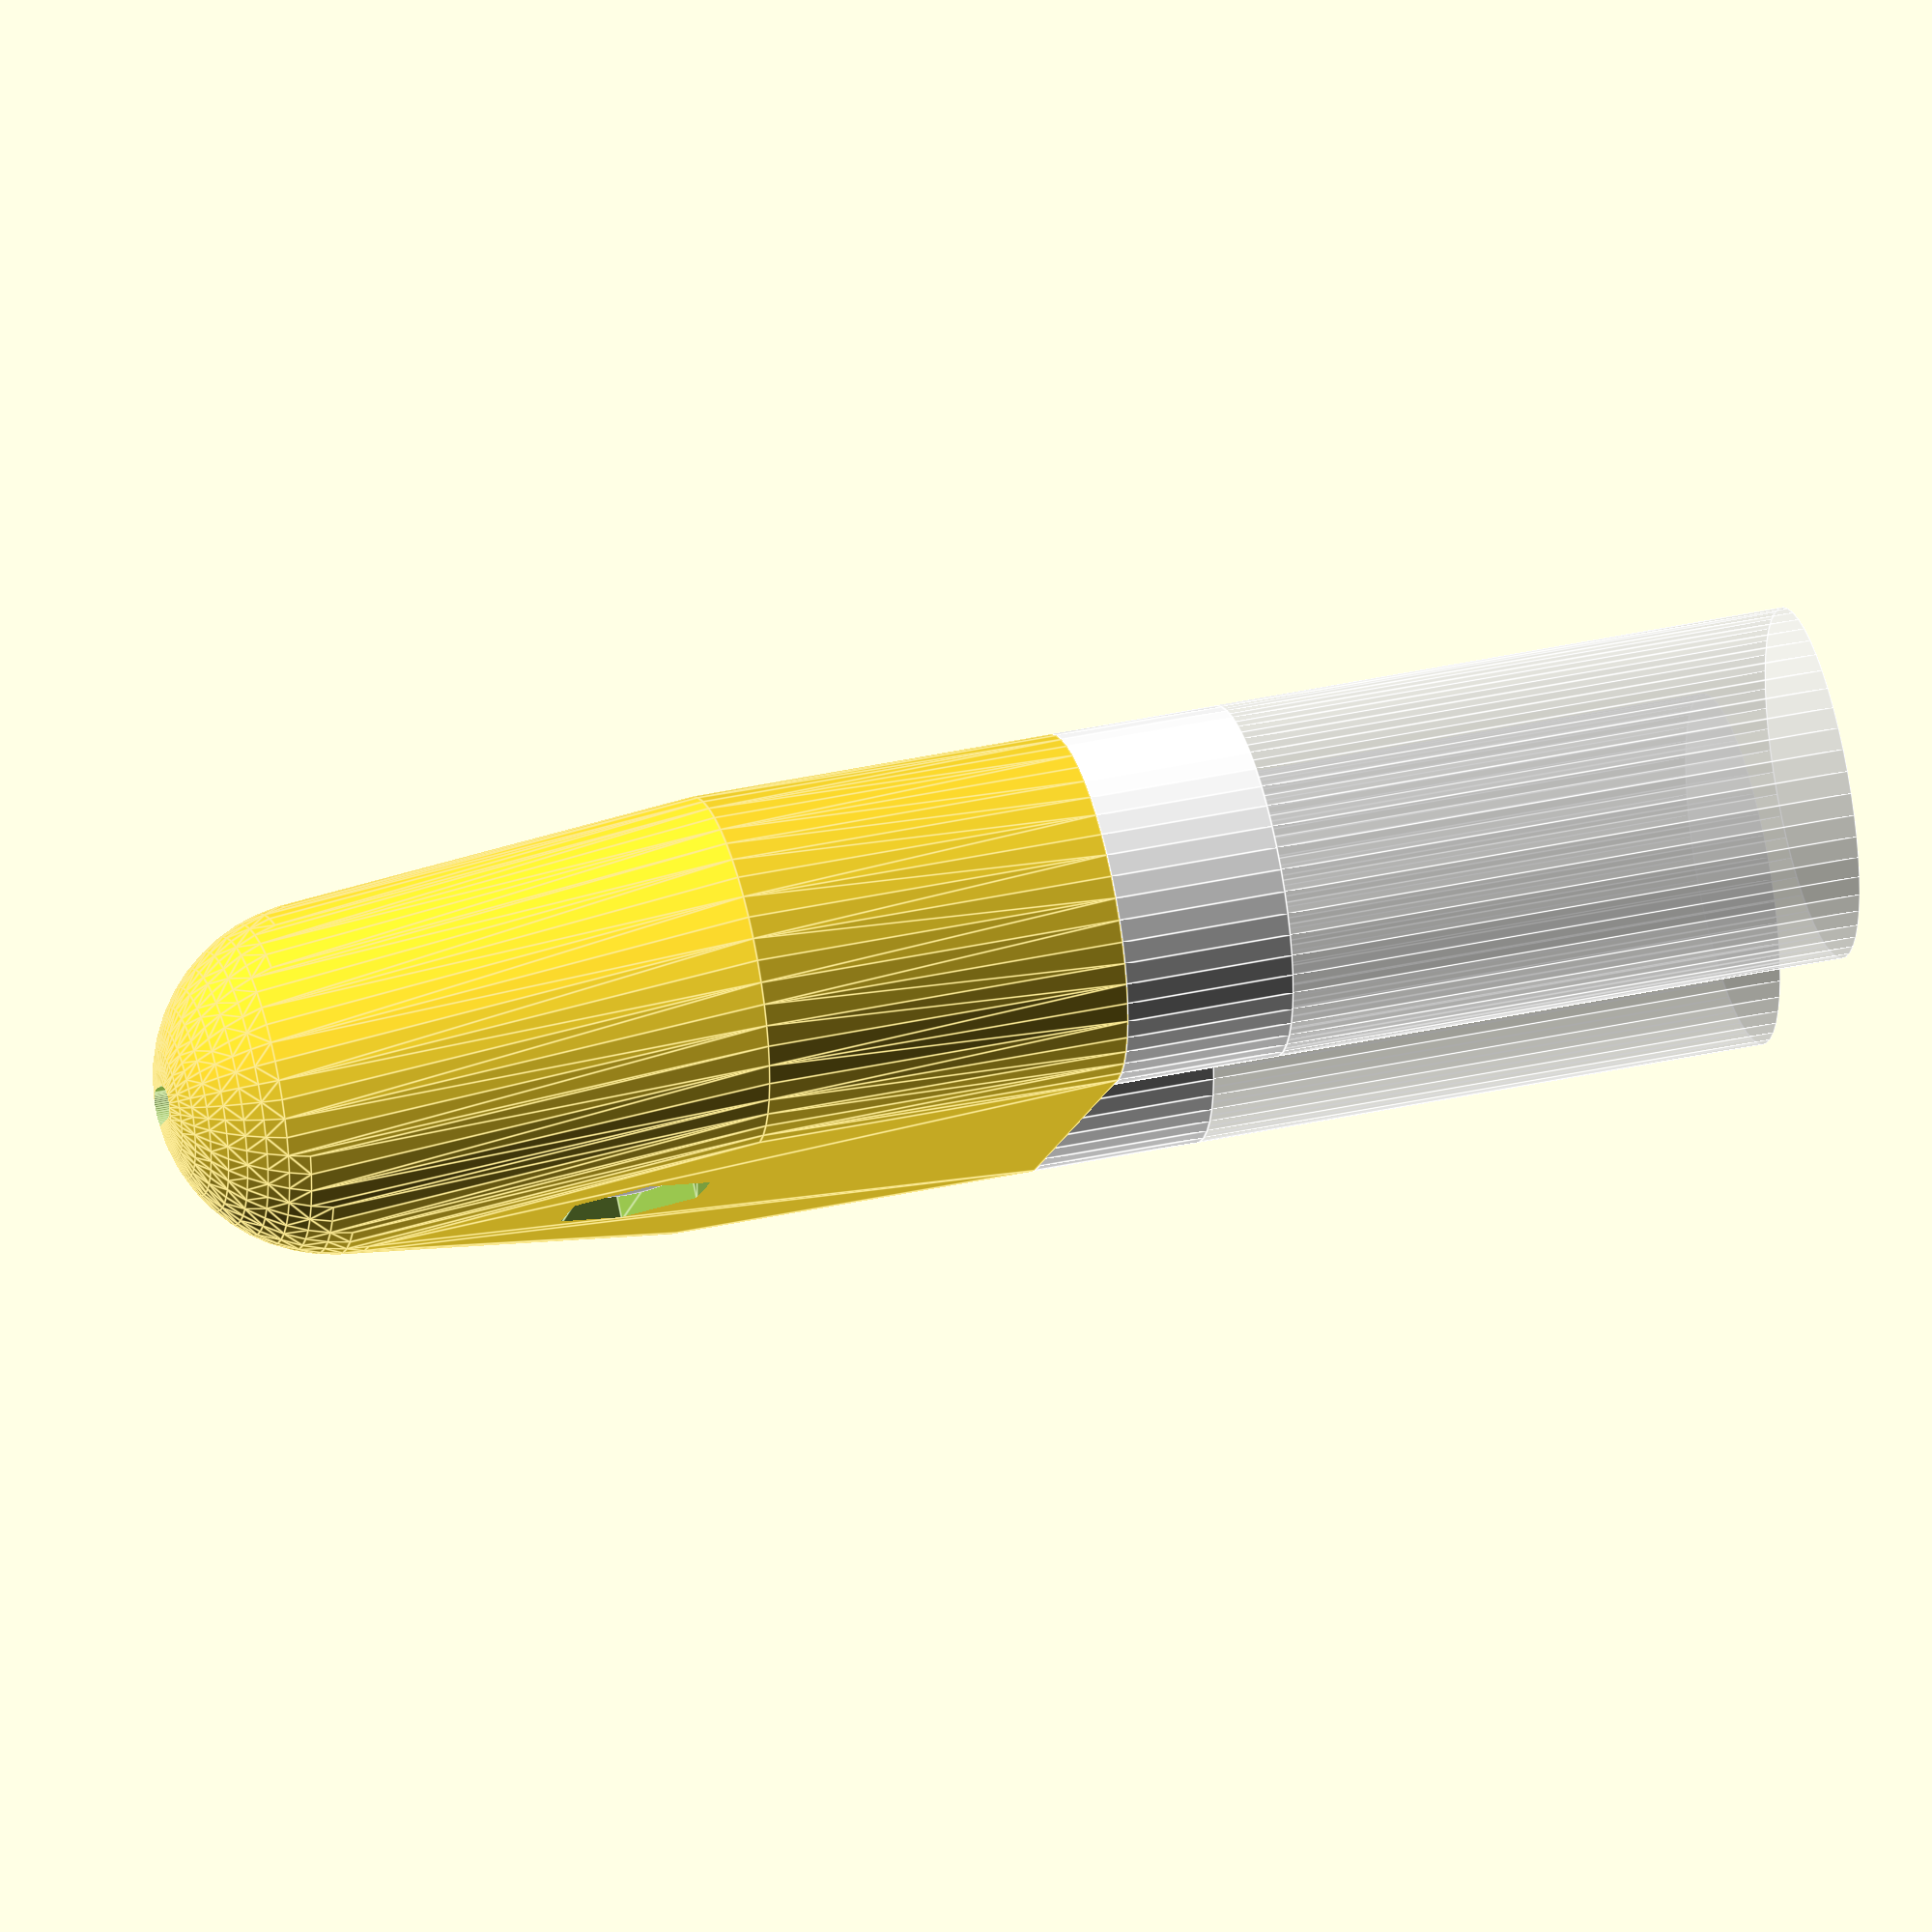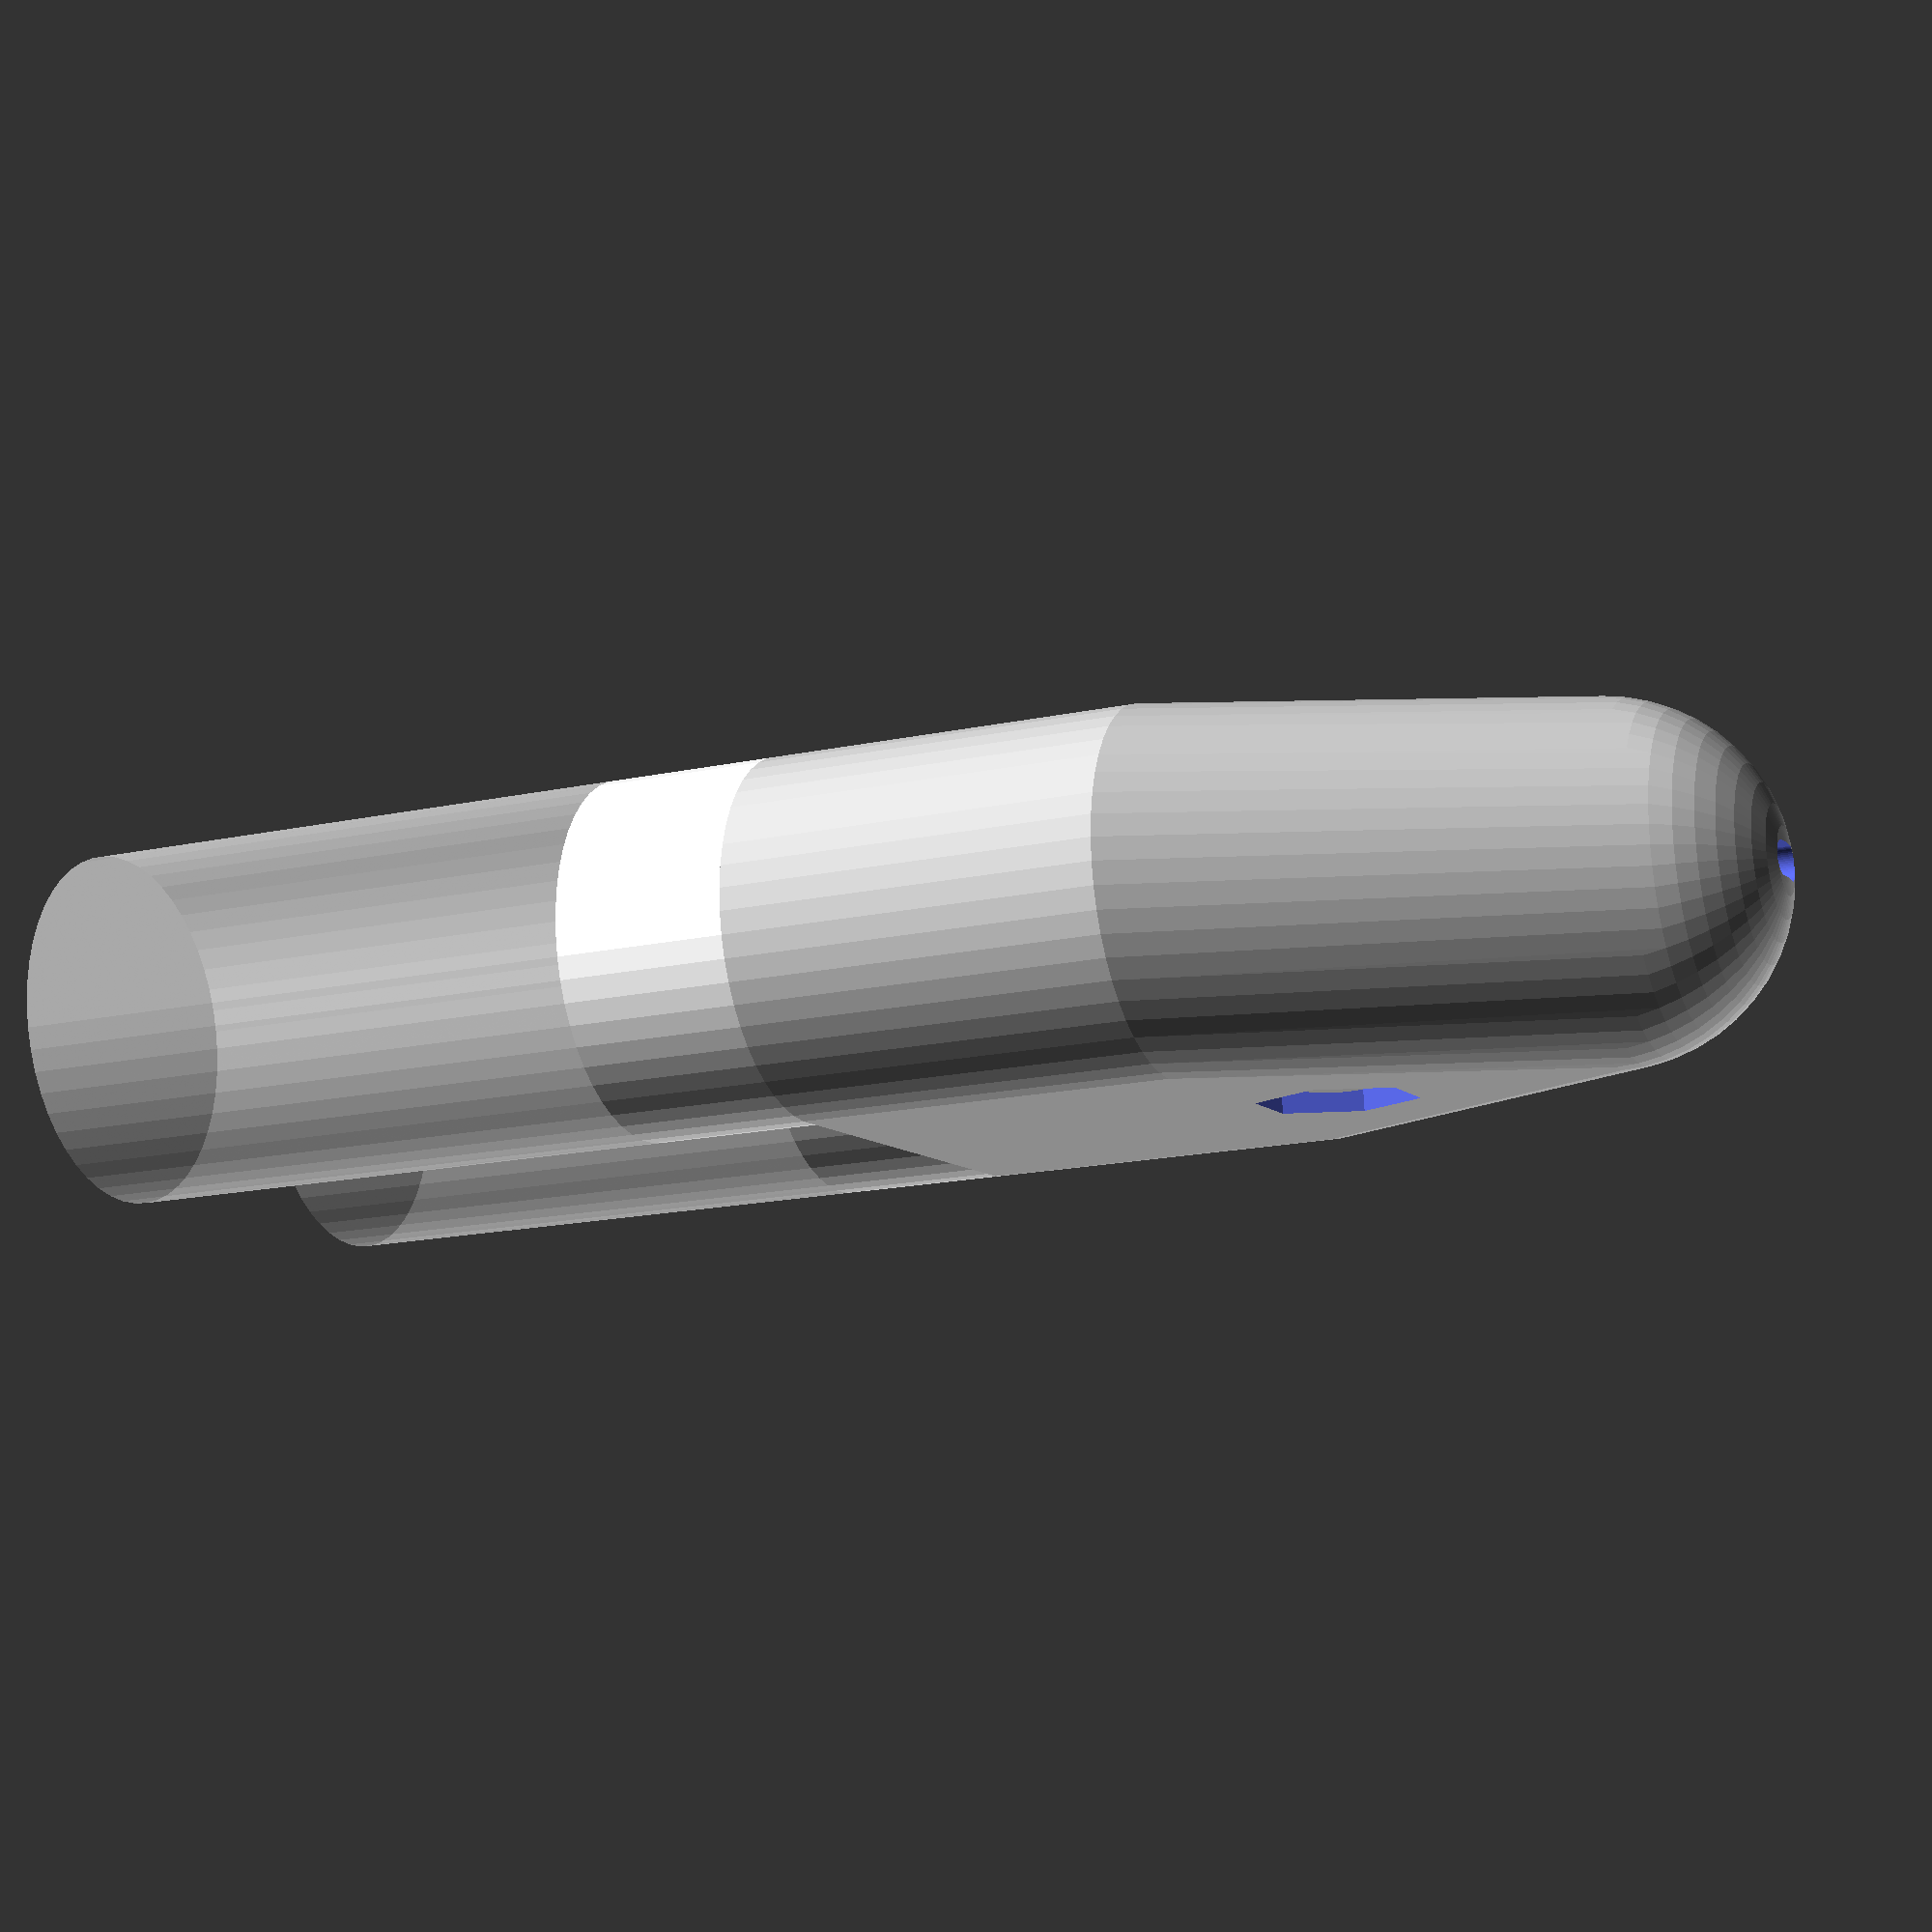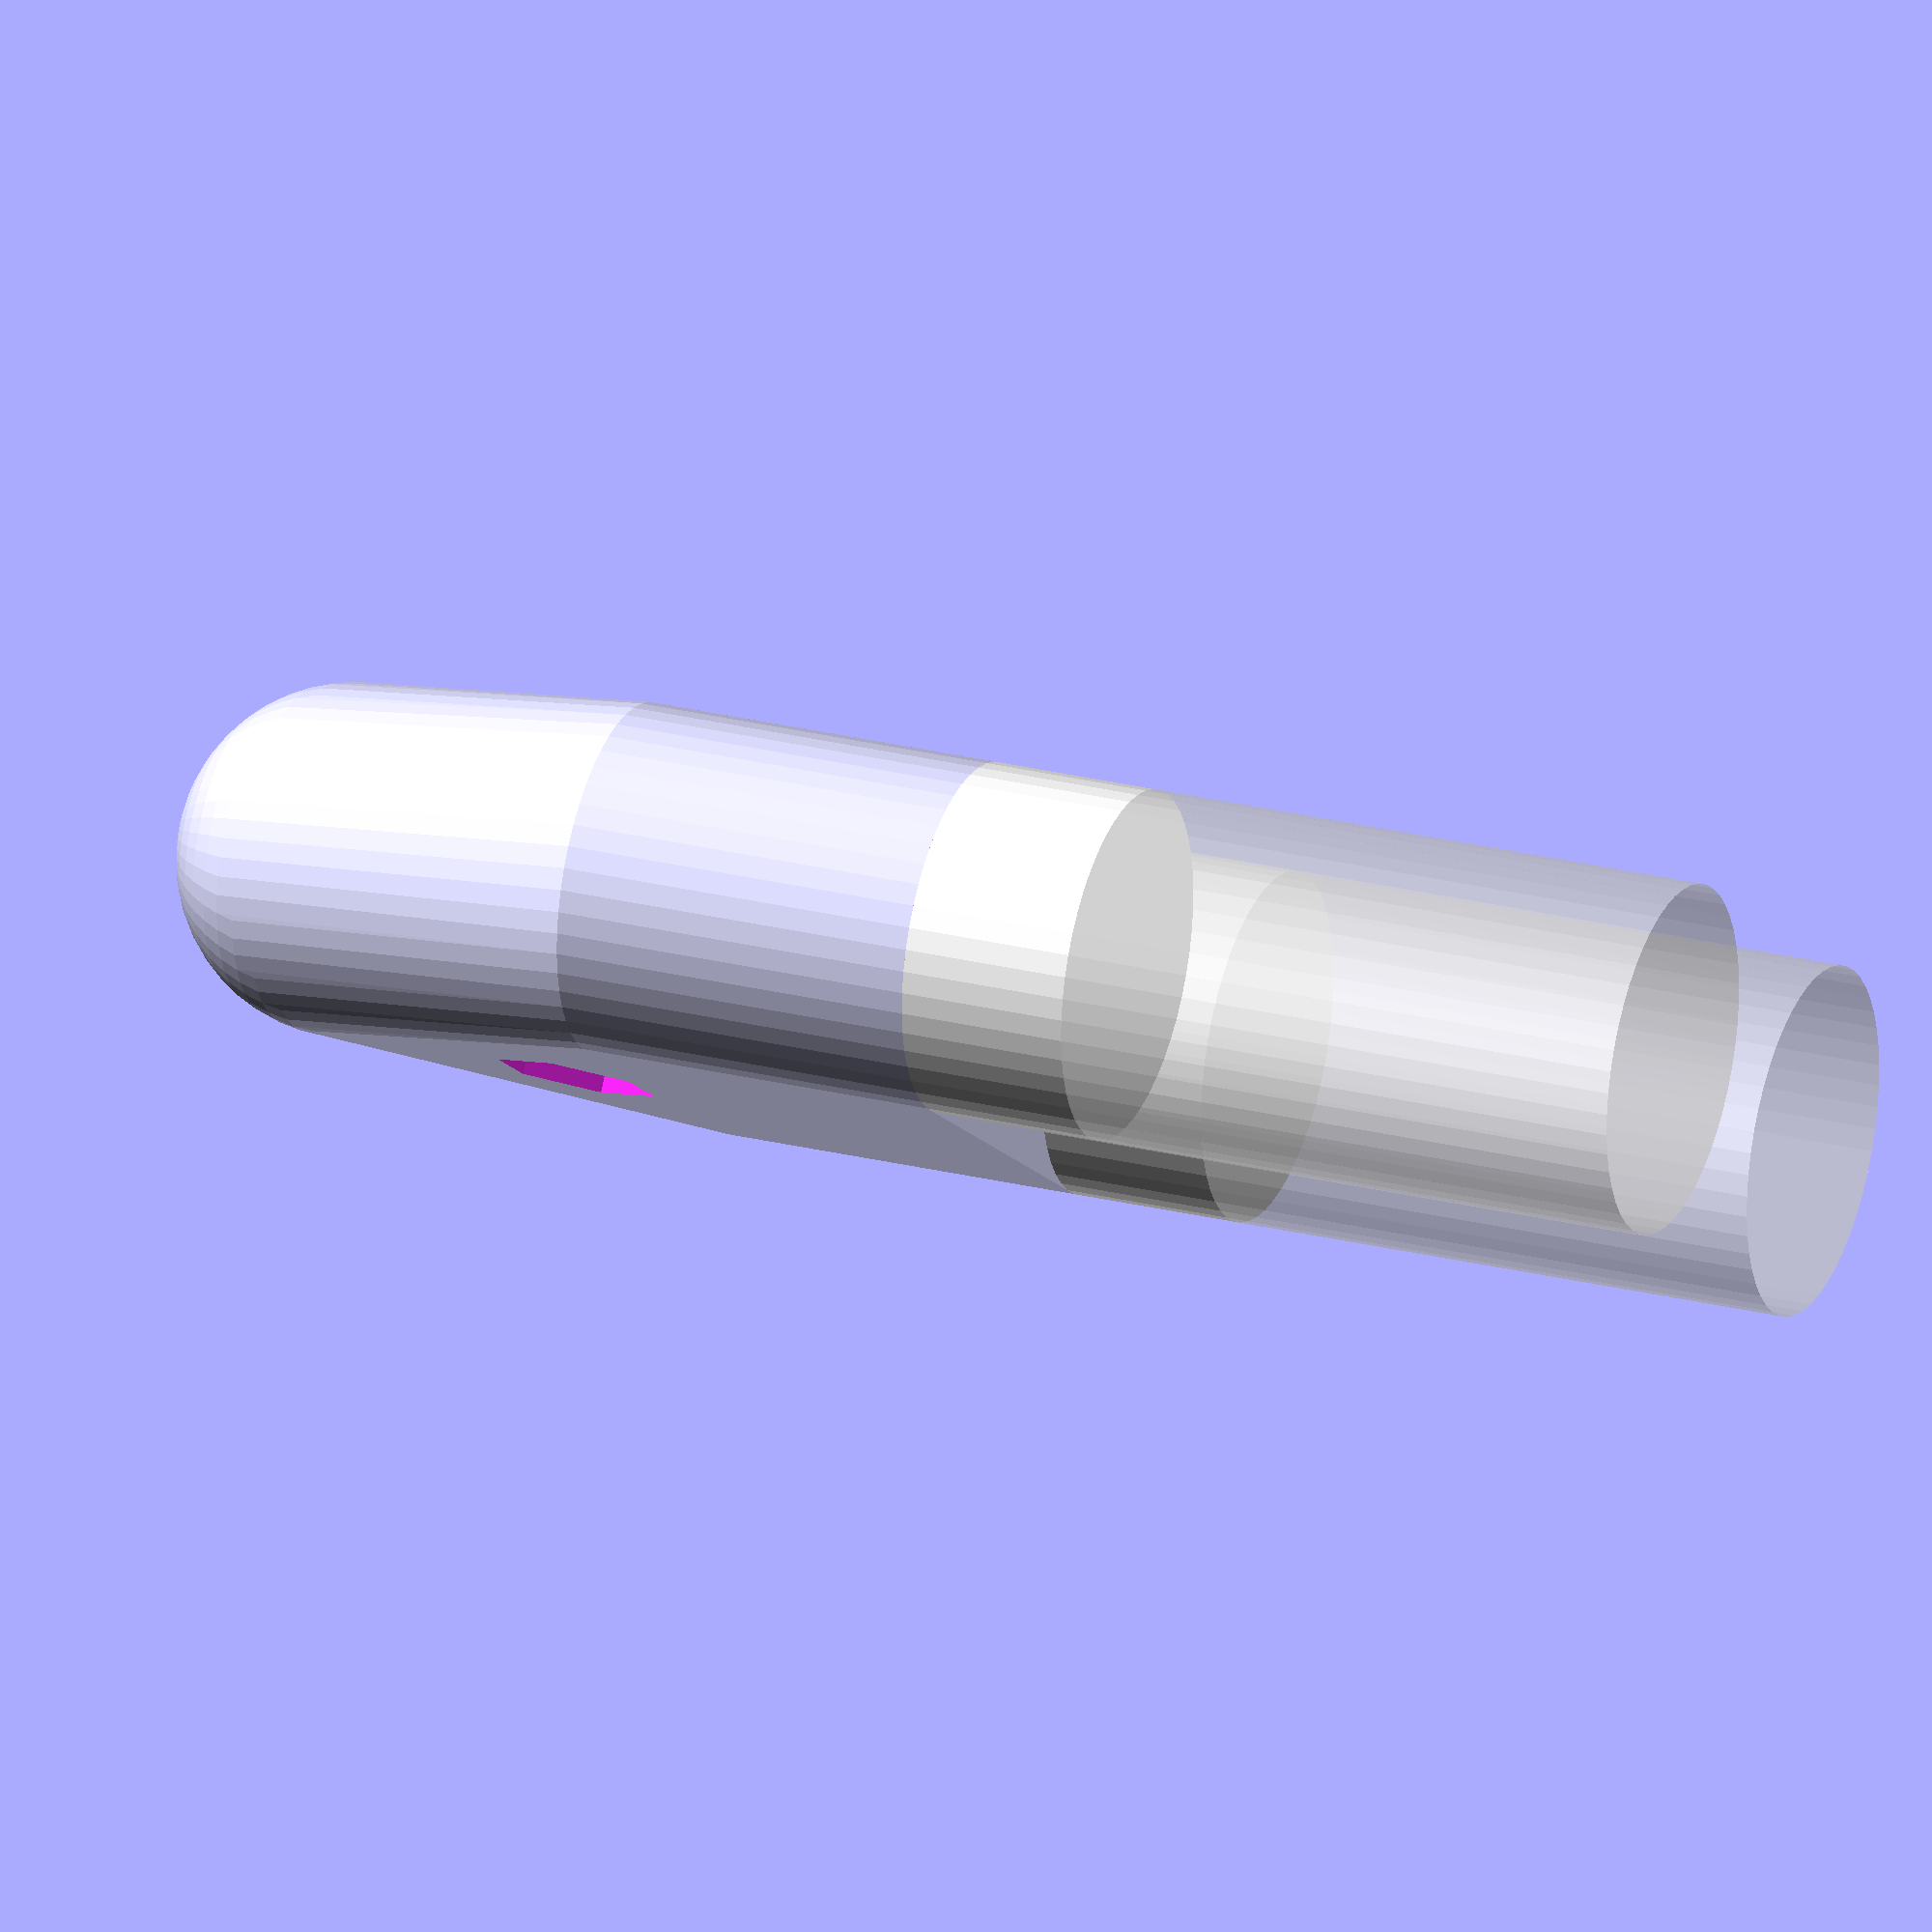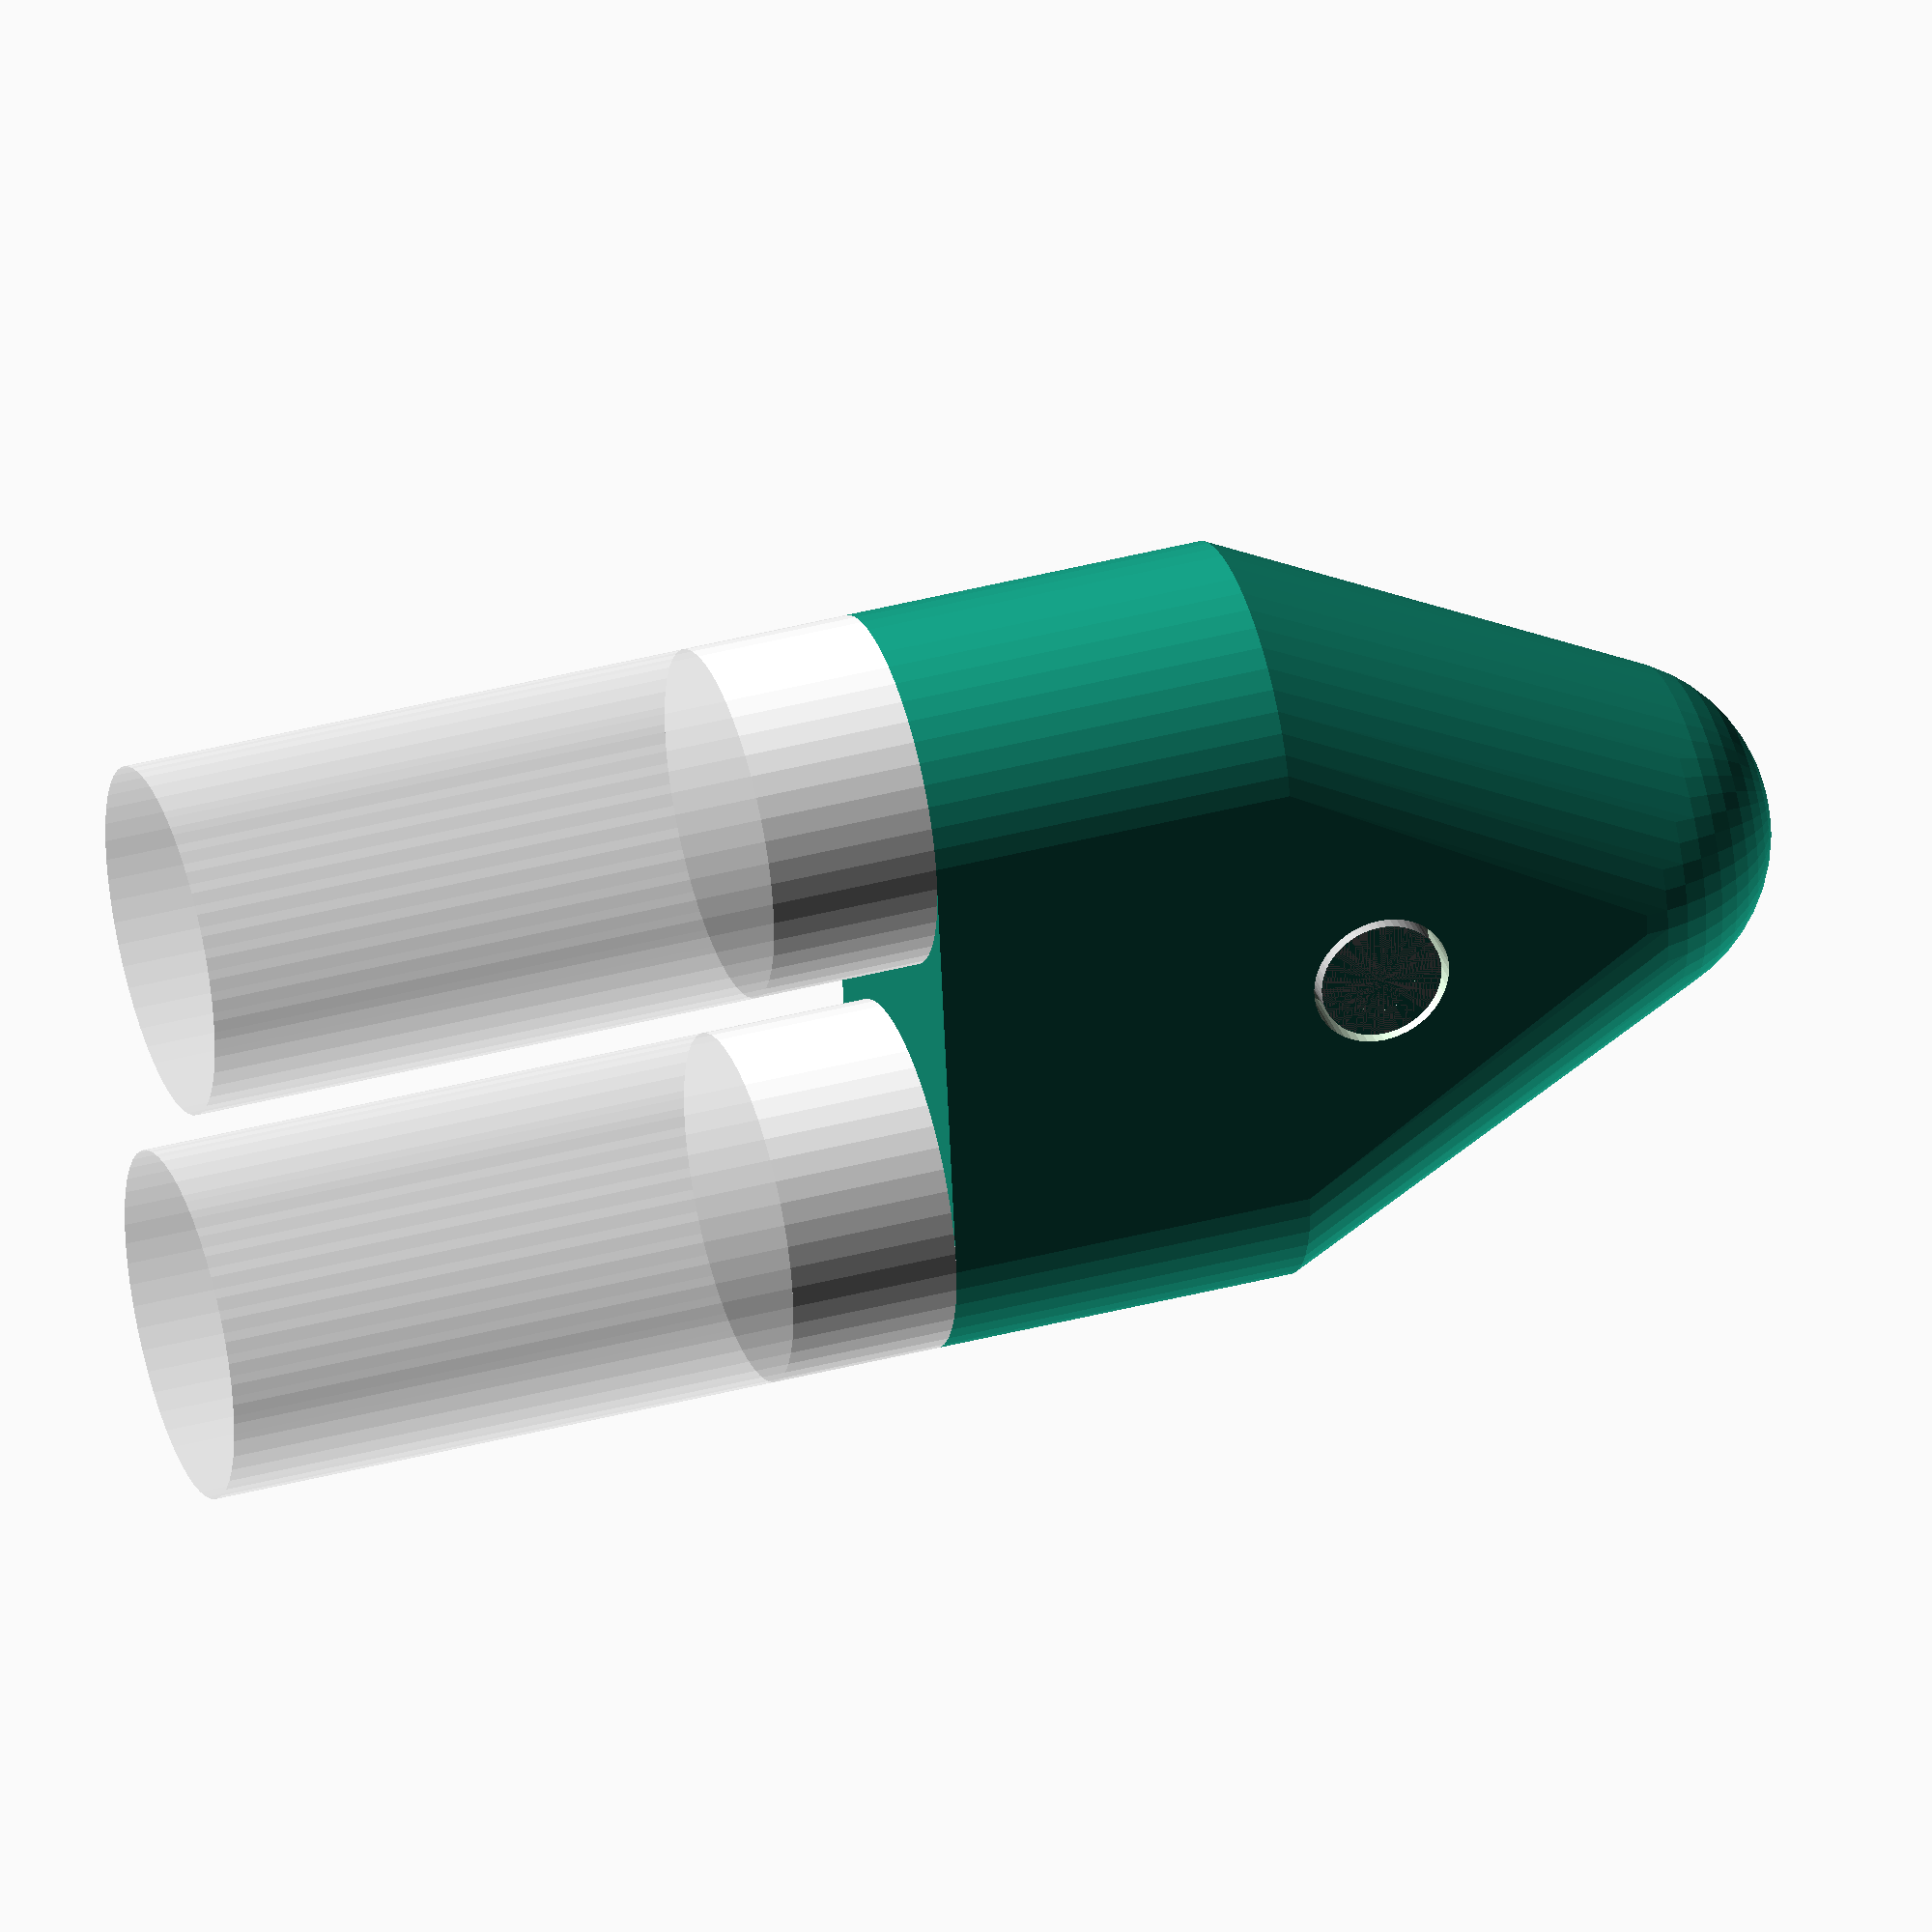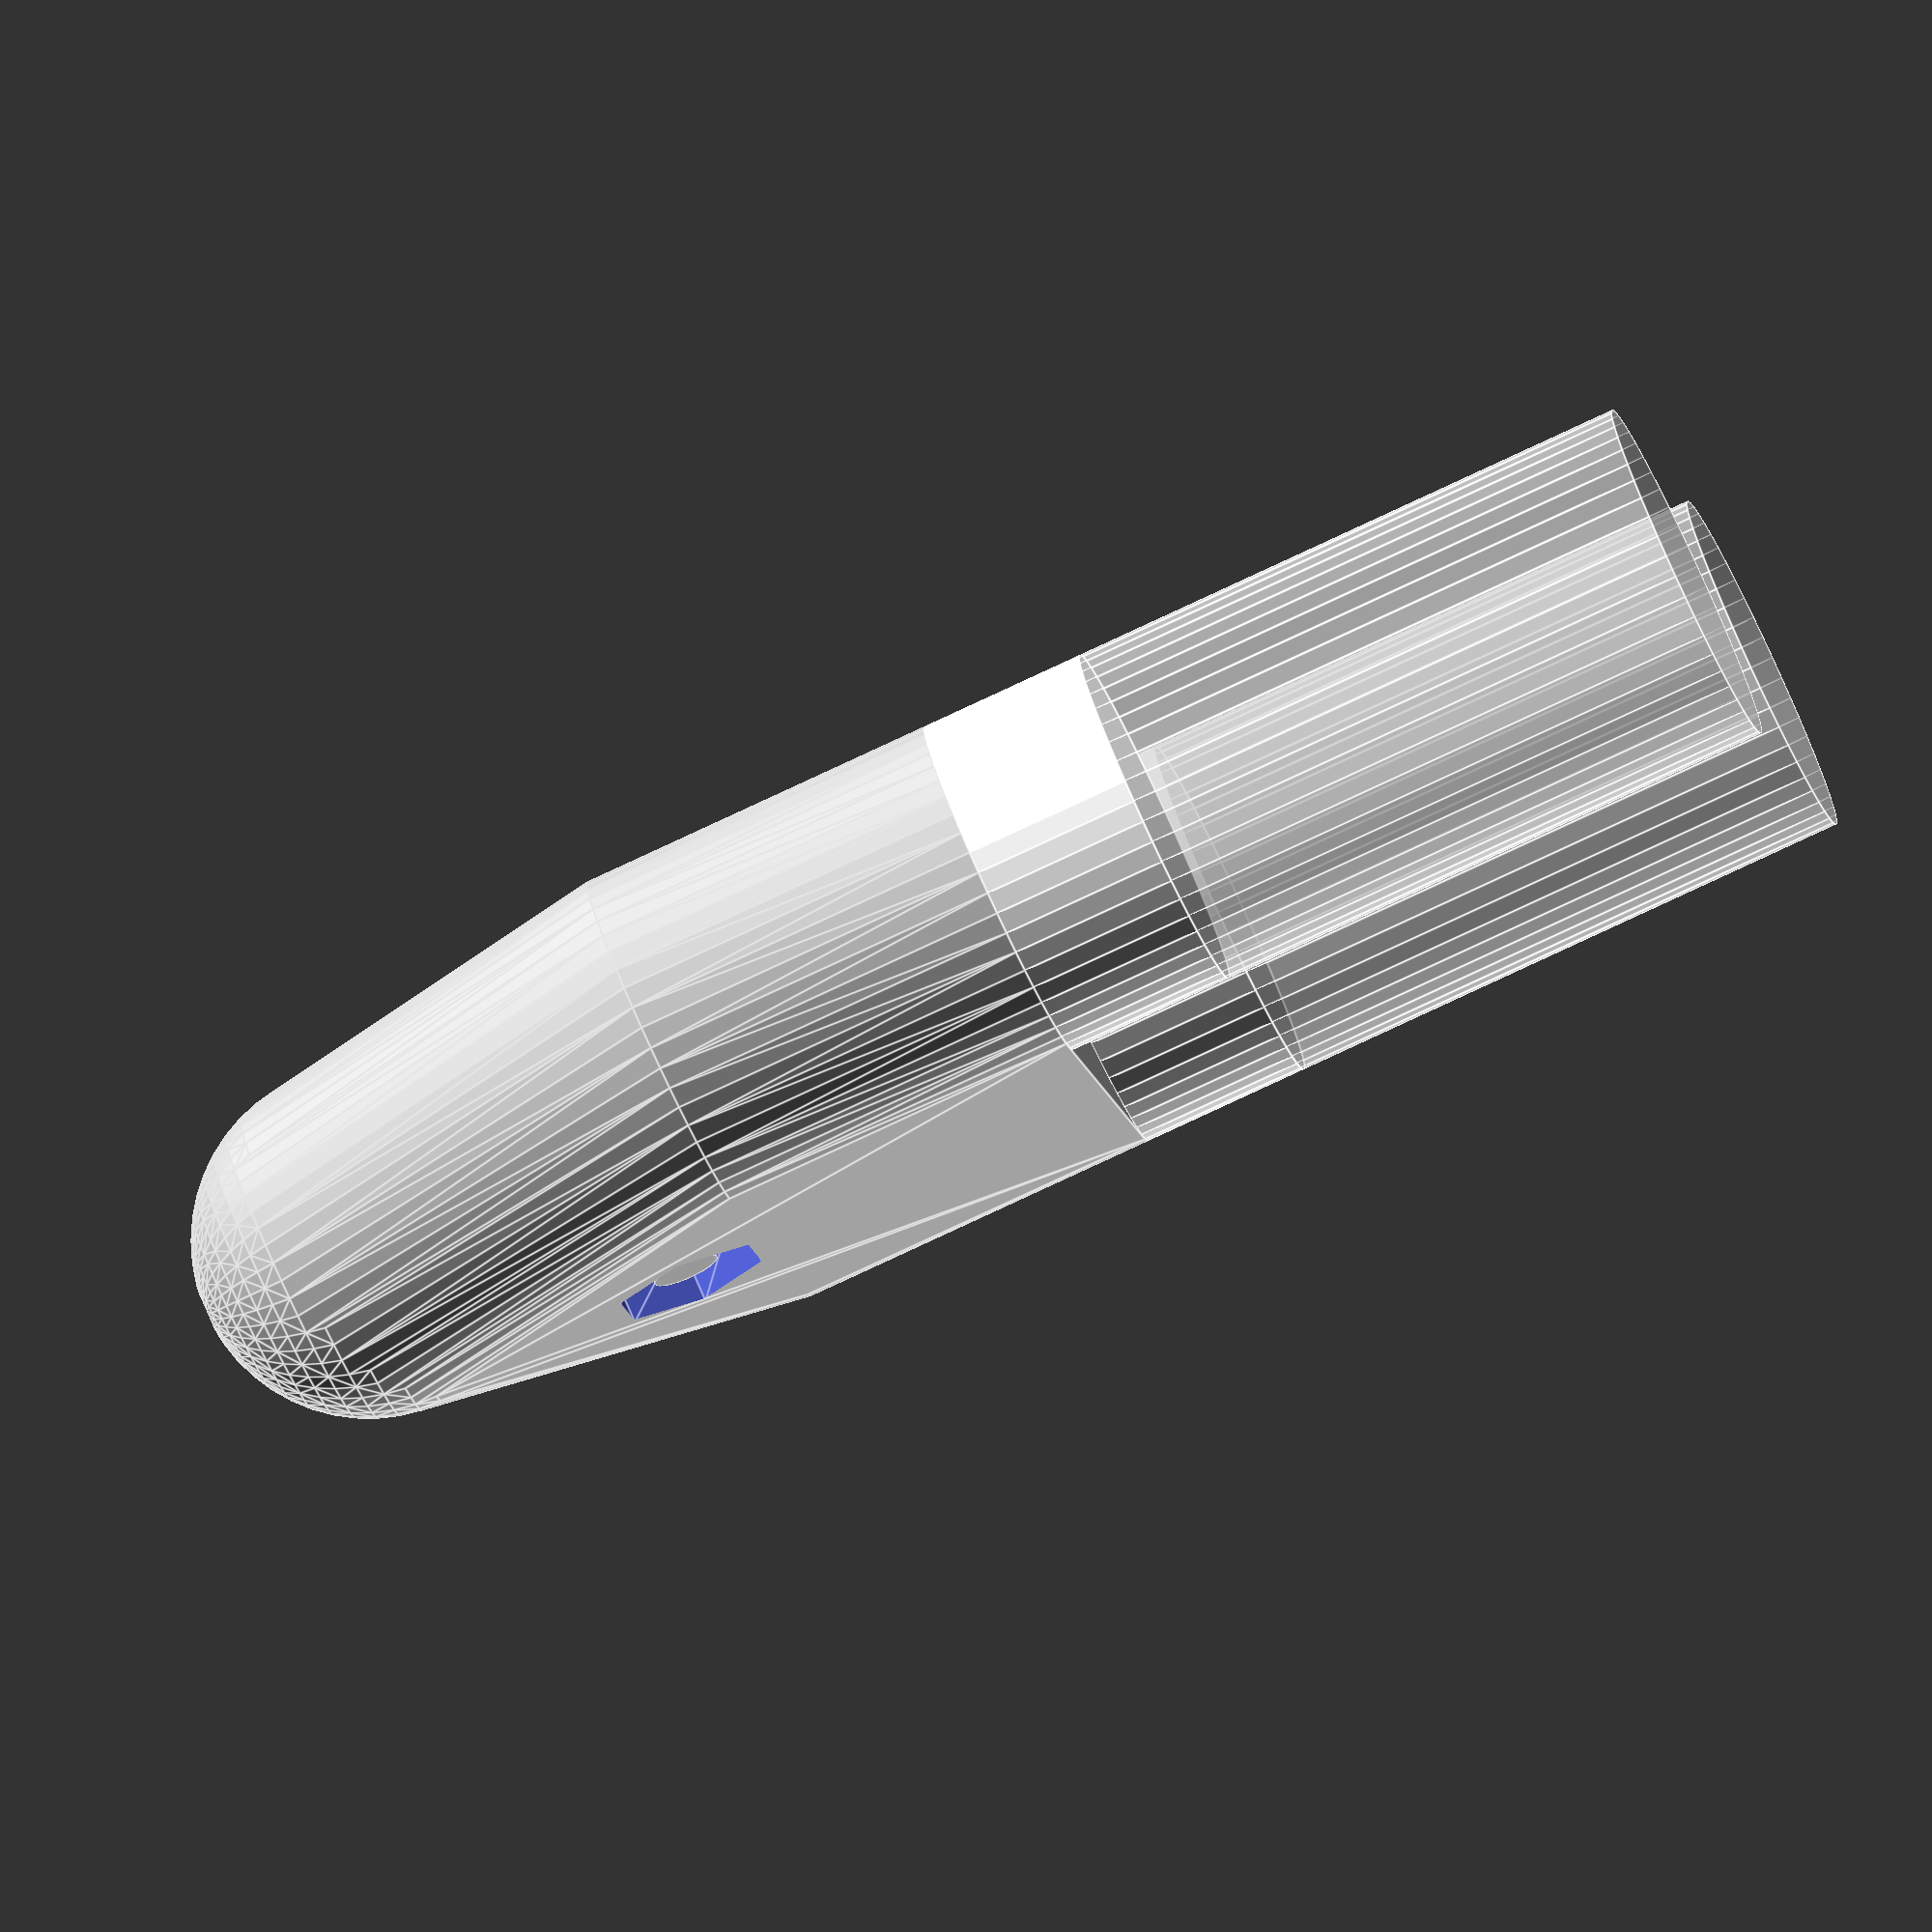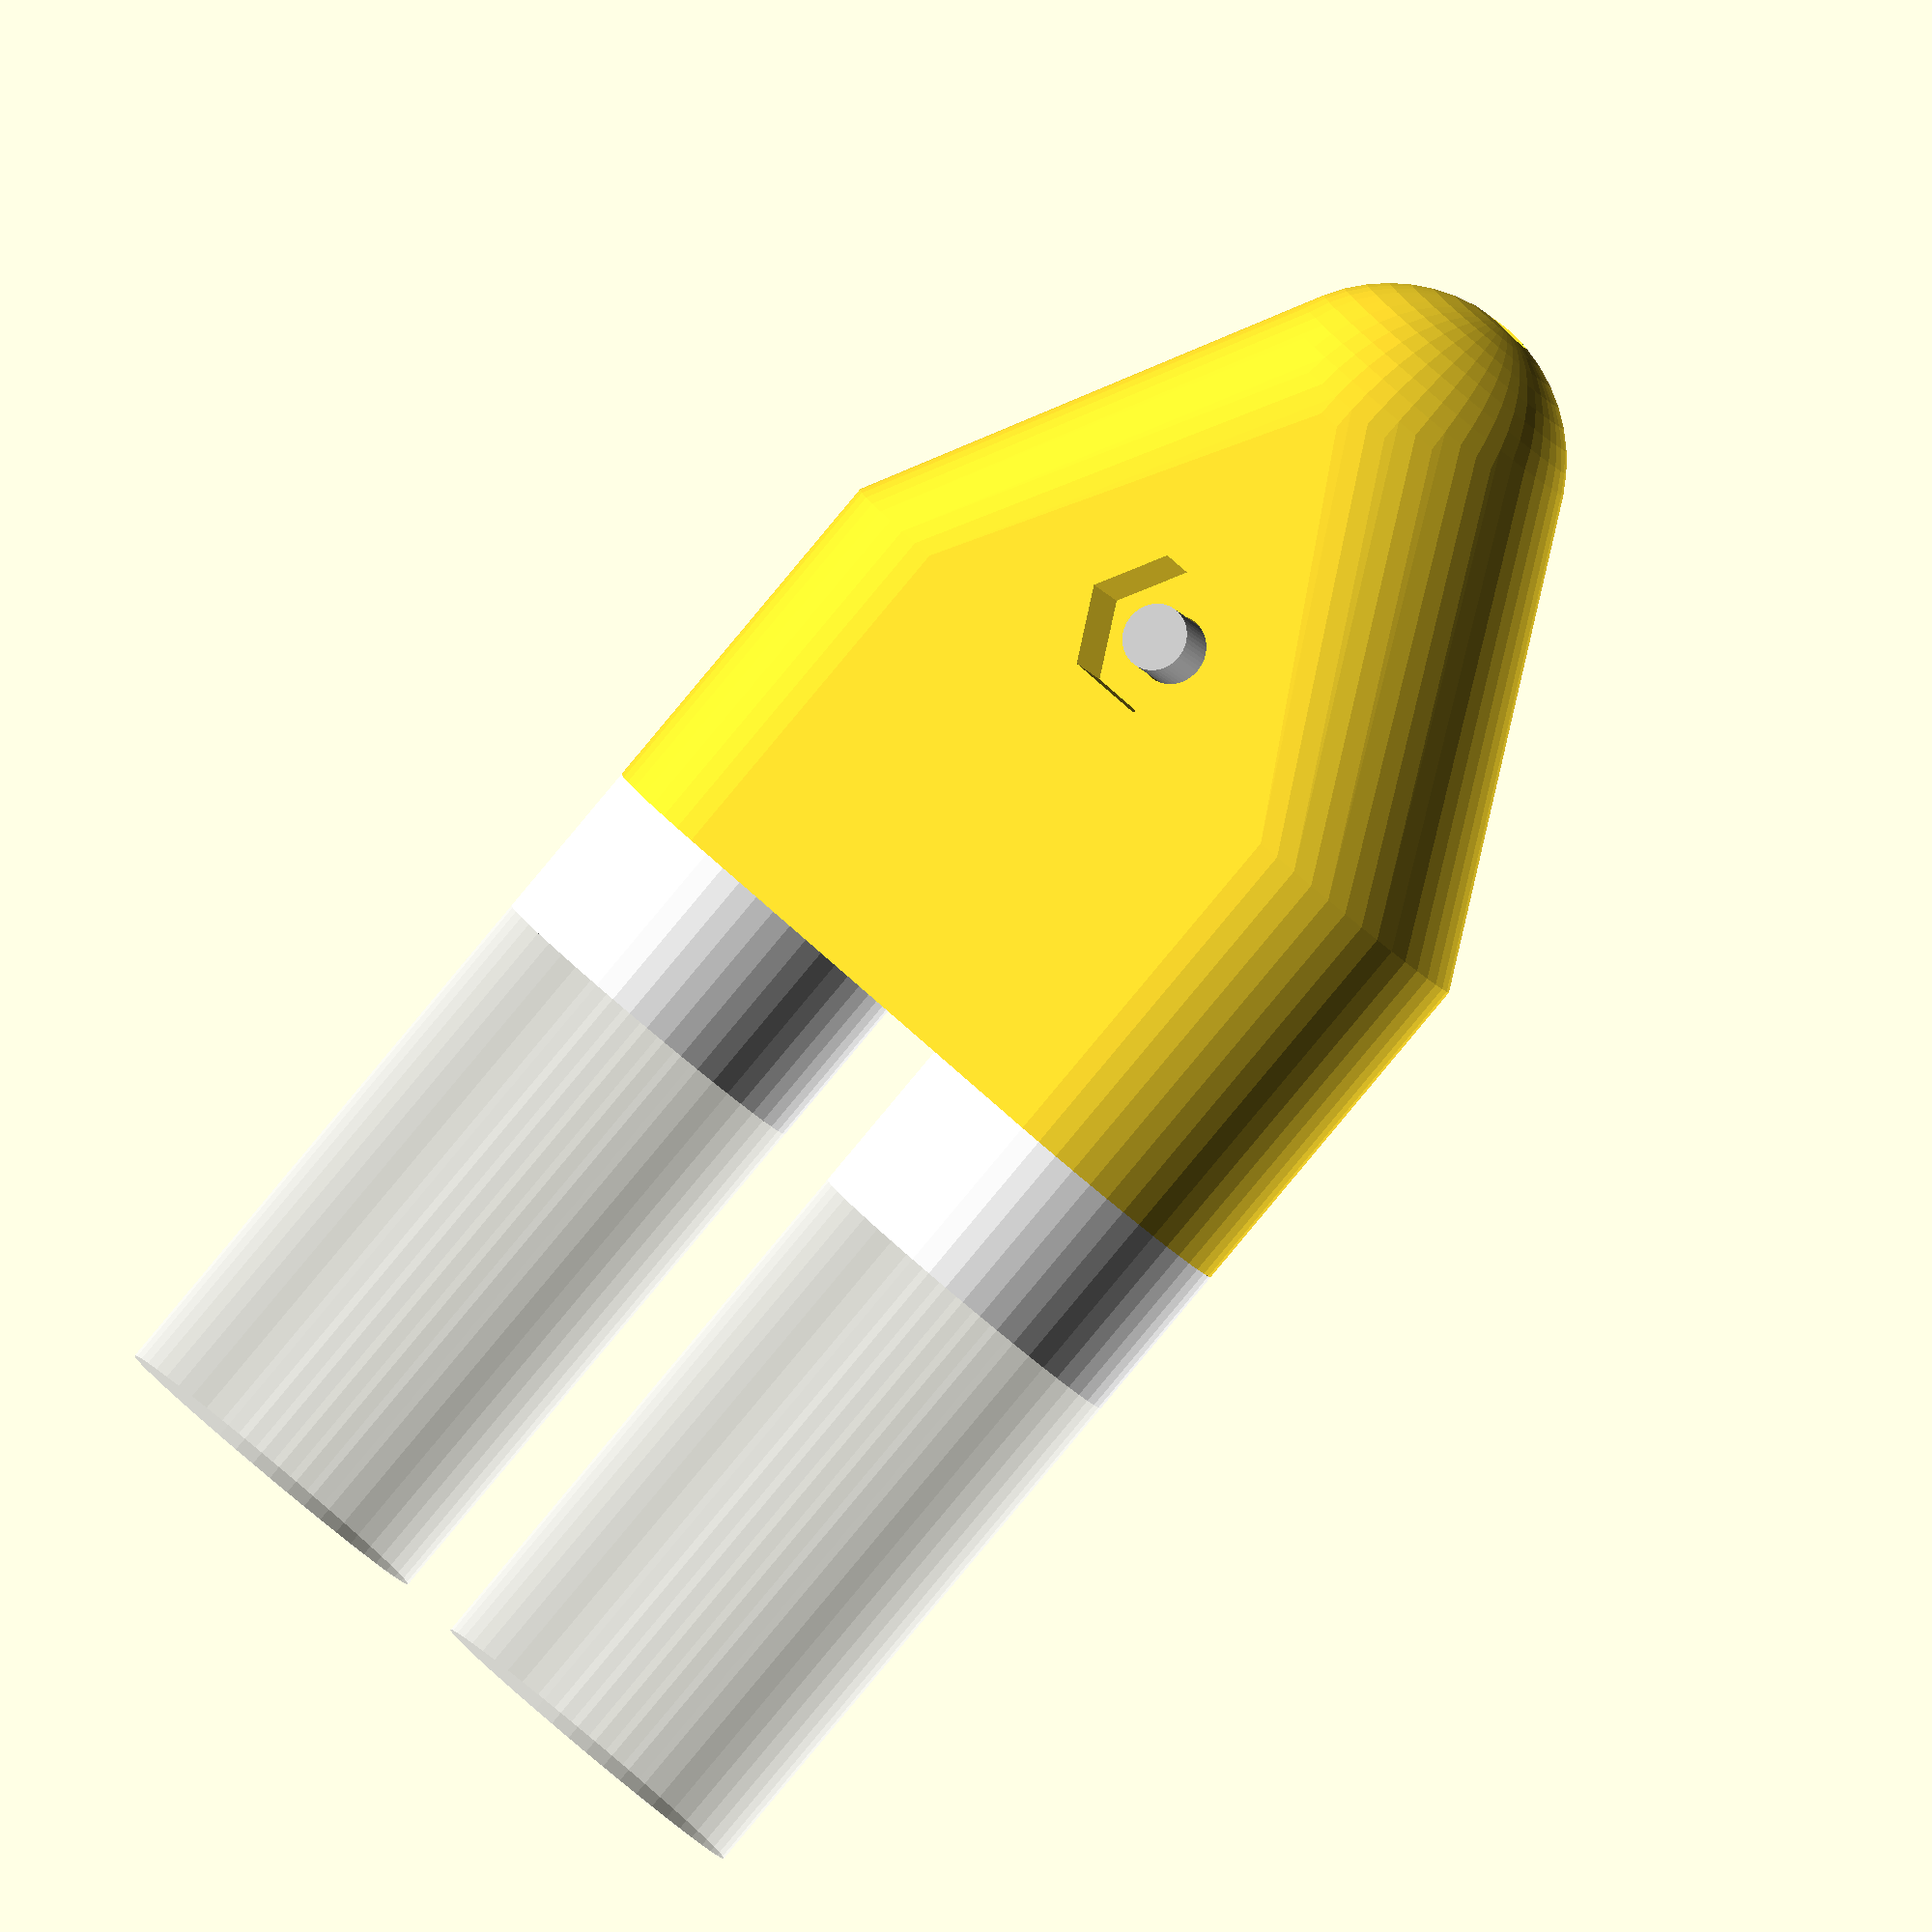
<openscad>
$fn=50;
fudge=0.1;
lampDist=20;
lampDia=15.6;
spcng=0.1;
socketHght=13.75+2.5;
wireDia=1.5;
boreDia=7.6;

/* [show] */
showLamps=true;
showSockets=true;
showHousing=true;
showScrew=true;
export="none"; //["none","Housing","Lit"]

for (ix=[-1,1])
  translate([ix*lampDist/2,0,0]){
    if (showSockets) translate([0,0,-2.5]) socketG4();
    if (showLamps) translate([0,0,0]) lampG4();
}

if (export=="none") housing();
else !housing();



module housing(){
  ovDims=[lampDist+lampDia,lampDia,40];
  strHght=socketHght;
  litDims=[ovDims.x,ovDims.y/2,ovDims.z-strHght];
  
  if (showScrew && (export=="none"))
    translate([0,-ovDims.y/2+3,-ovDims.z/2]) rotate([90,0,0]) color("silver")  hexScrew(l=12);
  
  intersection(){
    difference(){
      hull(){
        translate([0,0,-strHght]) linear_extrude(strHght) for (ix=[-1,1])
          translate([ix*lampDist/2,0]) circle(d=lampDia);
        translate([0,0,-ovDims.z+lampDia/2]) sphere(d=lampDia);
      }
      for(ix=[-1,1]){
        translate([-ix*lampDist/2,0,-socketHght]) cylinder(d=boreDia+spcng*2,h=socketHght+fudge);
        translate([-ix*lampDist/2,0,-2.5-spcng]) cylinder(d=8.9+spcng*2,h=2.5+spcng+fudge);
      }
      //remove lit
      if (export=="Housing")
        translate([0,-litDims.y/2,-ovDims.z+litDims.z/2]) cube(litDims,true);      
        
      //interior carving
      difference(){
        hull(){
          for (ix=[-1,1])
            translate([ix*lampDist/2,0,-socketHght]) sphere(d=boreDia);
          translate([0,0,-ovDims.z+lampDia/2]) sphere(d=boreDia);
        }
        translate([0,0,-ovDims.z/2]) rotate([-90,0,0]) cylinder(d=6,h=ovDims.y,center=true);
        
      }
      hull() for (ix=[-1,1]) 
      translate([ix*wireDia/2,0,-ovDims.z-fudge]) cylinder(d=wireDia,h=lampDia-boreDia+fudge);
      //drill
      translate([0,0,-ovDims.z/2]) rotate([-90,0,0]) 
        cylinder(d=3.1,h=ovDims.y+fudge,center=true);
          
      //recess for nut
      translate([0,ovDims.y/2-3,-ovDims.z/2]) rotate([-90,0,0]) 
        linear_extrude(3+fudge) 
          circle(d=2*6/sqrt(3)+spcng*2,$fn=6);
      //recess for head
      translate([0,-ovDims.y/2-fudge,-ovDims.z/2]) rotate([-90,0,0]) 
        linear_extrude(3+fudge) 
          circle(d=6+spcng*2);
    }
  if (export=="Lit")
     translate([0,-litDims.y/2,-ovDims.z+litDims.z/2-spcng]) cube(litDims+[0,0,-spcng],true);      
  }
    
}

module socketG4(){
  baseDia=boreDia;
  baseHght=13.75;
  color("darkSlateGrey") translate([0,0,-baseHght]) difference(){
    cylinder(d=baseDia,h=baseHght);
    for (ix=[-1,1])
      translate([ix*6.1,0,(baseHght-2.25)/2]) cube([6.1,baseDia,baseHght-2.25+fudge],true);
  }
  color("darkSlateGrey") cylinder(d=8.9,h=2.5);
  
}

module lampG4(){
  color("white") cylinder(d=lampDia,h=7.5);
  color("white",0.5) translate([0,0,7.5]) cylinder(d=lampDia,h=33.2-7.5);
}

module hexScrew(dia=3,l=10){
  //threat
  cylinder(d=5.5,h=3);
  translate([0,0,-l]) cylinder(d=dia,h=l);
}
</openscad>
<views>
elev=320.9 azim=229.1 roll=254.6 proj=o view=edges
elev=17.6 azim=187.7 roll=113.0 proj=p view=solid
elev=154.4 azim=34.4 roll=248.2 proj=o view=solid
elev=319.6 azim=262.1 roll=72.1 proj=o view=wireframe
elev=80.7 azim=112.9 roll=295.0 proj=o view=edges
elev=87.0 azim=154.2 roll=140.1 proj=o view=solid
</views>
